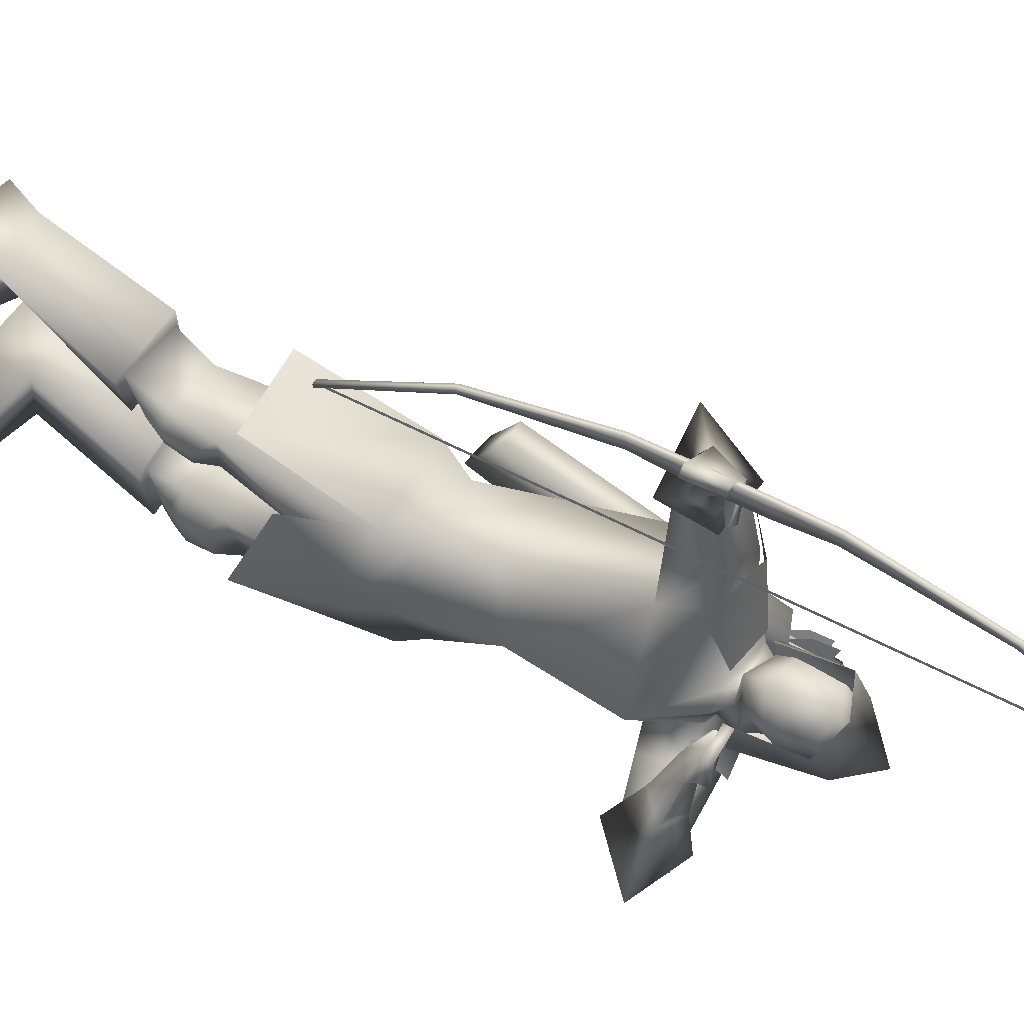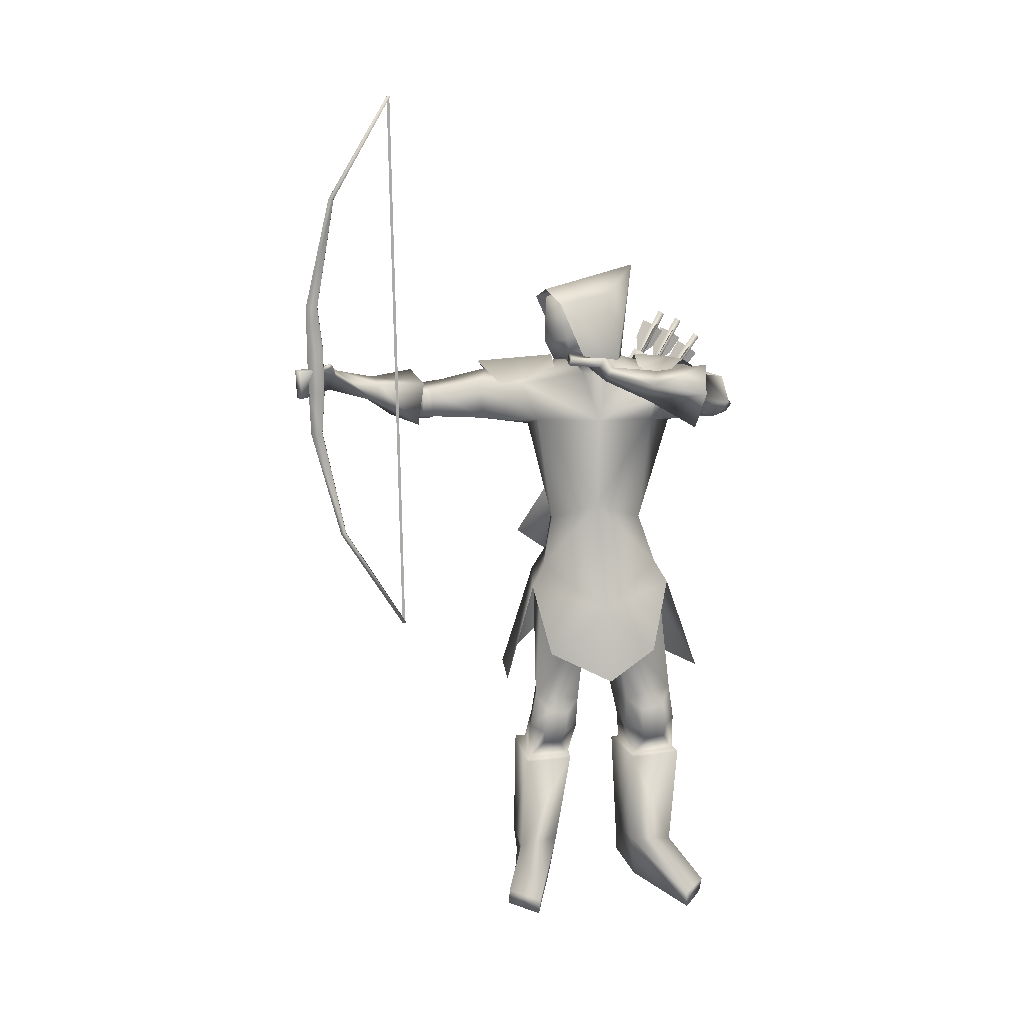
<metadata>
{"format":"obj","ext":"obj","renderer":"f3d","projection":"perspective","resolution":1024,"background":"white","views":[{"elev":56.5,"azim":119.6,"up":"+Z"},{"elev":14.4,"azim":86.7,"up":"+Y"}]}
</metadata>
<code>
o Cube_Cube.001
v -0.0515 0.7386 -0.3945
v 0.107 0.7386 -0.4521
v -0.02722 0.7193 -0.5743
v -0.1078 0.7327 -0.4781
v 0.09621 0.7327 -0.5526
v -0.03783 0.997 -0.6034
v -0.07667 0.9253 -0.47
v 0.07768 0.9253 -0.5262
v 0.05753 0.9374 -0.3414
v -0.02636 0.9046 -0.3187
v 0.1364 0.9046 -0.378
v 0.1481 -0.04886 0.08317
v 0.1481 1.492 0.105
v 0.1595 -0.04886 0.08317
v 0.1595 1.492 0.105
v 0.1595 -0.0504 0.09226
v 0.1595 1.493 0.1141
v 0.1481 -0.0504 0.09226
v 0.1481 1.493 0.1141
v 0.1481 0.2272 0.2695
v 0.1481 1.211 0.2835
v 0.1595 0.2272 0.2695
v 0.1595 1.211 0.2835
v 0.1595 0.2303 0.2557
v 0.1595 1.208 0.2696
v 0.1481 0.2303 0.2557
v 0.1481 1.208 0.2696
v 0.1481 0.5347 0.3181
v 0.1481 0.9021 0.3233
v 0.1595 0.5347 0.3181
v 0.1595 0.9021 0.3233
v 0.1595 0.5314 0.3501
v 0.1595 0.9045 0.3554
v 0.1481 0.5314 0.3501
v 0.1481 0.9045 0.3554
v 0.1481 0.6528 0.3542
v 0.1481 0.7831 0.3561
v 0.1595 0.6528 0.3542
v 0.1595 0.7831 0.3561
v 0.1595 0.6534 0.3087
v 0.1595 0.7837 0.3106
v 0.1481 0.6534 0.3087
v 0.1481 0.7837 0.3106
v 0.1532 -0.04609 0.0932
v 0.1532 1.486 0.1149
v 0.1532 -0.04598 0.08543
v 0.1532 1.486 0.1071
v 0.1532 0.7216 0.0963
v 0.1532 0.7215 0.1041
v -0.275 0.6863 -0.6434
v -0.1862 0.7195 -0.6364
v -0.1882 0.6385 -0.804
v -0.2763 0.6185 -0.7779
v -0.1833 0.1549 -0.2947
v -0.1096 0.1628 -0.2682
v -0.1082 0.07951 -0.3874
v -0.1827 0.09152 -0.3856
v -0.05129 0.7261 -0.3661
v -0.05129 0.7261 -0.6185
v -0.04892 0.7091 -0.1431
v 0.0504 0.7251 -0.75
v -0.1227 0.6911 -0.3671
v -0.1227 0.6911 -0.6175
v 0.05457 0.7075 -0.3671
v 0.05457 0.7075 -0.6175
v -0.1687 0.6297 -0.1931
v -0.04862 0.6679 -0.8286
v 0.07603 0.6552 -0.2099
v 0.06464 0.6369 -0.6555
v 0.1993 -0.00441 -0.5188
v 0.1401 0.05062 -0.2998
v 0.1177 0.05532 -0.7089
v -0.09098 0.04473 -0.3123
v -0.1056 0.04494 -0.6544
v -0.1285 -0.002807 -0.4778
v 0.1312 -0.2428 -0.224
v 0.06423 -0.2306 -0.8108
v -0.074 -0.2522 -0.2189
v -0.1283 -0.2479 -0.7412
v -0.05664 0.7223 -0.4136
v -0.05664 0.7223 -0.571
v -0.08075 0.7189 -0.4923
v 0.05416 0.6863 -0.4548
v 0.05416 0.6863 -0.5298
v -0.08349 0.6857 -0.3161
v -0.08581 0.6868 -0.6822
v 0.007428 0.6485 -0.2734
v -0.002712 0.6434 -0.6929
v -0.1134 0.7014 -0.4923
v -0.1515 0.4256 -0.4923
v -0.1295 0.4987 -0.3015
v -0.1115 0.5102 -0.7347
v 0.1654 0.563 -0.4923
v 0.02623 0.541 -0.3216
v 0.01272 0.5372 -0.6626
v 0.1396 0.3016 -0.4923
v 0.06058 0.2469 -0.3622
v 0.05394 0.2456 -0.6267
v -0.1142 0.2395 -0.4923
v -0.1126 0.2446 -0.3783
v -0.1126 0.2446 -0.6063
v -0.08931 0.646 -0.03184
v 0.1676 0.7009 -0.8221
v 0.004563 0.6294 -0.002503
v 0.2307 0.6634 -0.7545
v -0.1085 0.545 -0.01726
v 0.1798 0.6138 -0.8772
v 0.002005 0.5501 -0.008477
v 0.2288 0.5884 -0.781
v -0.05148 0.6516 0.07304
v 0.2199 0.7094 -0.784
v 0.02101 0.6344 0.04527
v 0.1755 0.645 -0.7696
v -0.0683 0.5628 0.1049
v 0.3031 0.6644 -0.7692
v 0.02021 0.5613 0.05525
v 0.2307 0.595 -0.7653
v 0.002282 0.6209 0.01745
v 0.2211 0.6477 -0.7905
v -0.08465 0.638 0.03042
v 0.2293 0.7037 -0.8394
v -0.096 0.5488 0.04697
v 0.2693 0.638 -0.8541
v 0.005349 0.5519 0.02395
v 0.2481 0.5904 -0.7958
v 0.1189 0.1139 -0.333
v 0.1027 0.1174 -0.6706
v -0.1186 0.1182 -0.4923
v -0.06284 0.1224 -0.3532
v -0.07112 0.1222 -0.6174
v 0.1347 -0.09052 -0.4601
v 0.1433 -0.08889 -0.5557
v 0.1526 -0.1256 -0.5213
v -0.05429 -0.1245 -0.4699
v -0.03932 -0.1265 -0.5123
v -0.04116 -0.08372 -0.4961
v -0.05359 -0.03626 -0.3163
v -0.07691 -0.03506 -0.65
v -0.1057 0.02154 -0.4803
v 0.1168 -0.3038 -0.3116
v 0.0843 -0.2953 -0.7271
v 0.08691 -0.3262 -0.4433
v 0.1052 -0.3238 -0.5948
v -0.04768 -0.3422 -0.4258
v -0.02607 -0.3444 -0.5629
v -0.0403 -0.3196 -0.3237
v -0.05708 -0.3177 -0.6594
v 0.08532 -0.5214 -0.2912
v 0.0525 -0.5131 -0.7453
v 0.05175 -0.5252 -0.4134
v 0.06605 -0.5228 -0.6196
v -0.06105 -0.5119 -0.4027
v -0.04311 -0.5135 -0.5878
v -0.05383 -0.4995 -0.2901
v -0.07785 -0.4966 -0.6945
v 0.06213 -0.4247 -0.4408
v 0.08347 -0.4231 -0.593
v 0.1062 -0.4065 -0.2954
v 0.07093 -0.3978 -0.7434
v -0.03891 -0.4121 -0.4162
v -0.01982 -0.4135 -0.5784
v -0.02521 -0.3984 -0.3094
v -0.04644 -0.3953 -0.682
v 0.1394 -0.4174 -0.3378
v 0.1176 -0.4089 -0.7166
v 0.1141 -0.4264 -0.4067
v 0.1194 -0.4215 -0.6437
v 0.09986 -0.4647 -0.3887
v 0.1004 -0.4595 -0.6571
v 0.1189 -0.4579 -0.3375
v 0.09931 -0.4502 -0.7113
v 0.1225 -0.3603 -0.4095
v 0.1267 -0.3552 -0.6409
v 0.1427 -0.3498 -0.3519
v 0.1242 -0.3417 -0.7013
v -0.01479 -0.9824 -0.2535
v -0.04434 -0.9821 -0.759
v -0.0403 -0.9759 -0.3662
v -0.03026 -0.9762 -0.6443
v -0.1695 -0.9415 -0.369
v -0.1513 -0.9421 -0.5983
v -0.179 -0.9513 -0.2717
v -0.1928 -0.9507 -0.687
v 0.07436 -0.5283 -0.4231
v 0.09073 -0.5253 -0.6189
v 0.1124 -0.5243 -0.2858
v 0.07577 -0.5148 -0.7603
v -0.08179 -0.5104 -0.4168
v -0.05729 -0.5134 -0.5671
v -0.06529 -0.5039 -0.2602
v -0.09938 -0.5003 -0.7184
v -0.02193 -0.8409 -0.3881
v -0.00492 -0.8411 -0.6301
v 0.01903 -0.8467 -0.2733
v -0.006303 -0.8444 -0.7522
v -0.1407 -0.8405 -0.3845
v -0.1176 -0.8427 -0.5919
v -0.1315 -0.8504 -0.259
v -0.1527 -0.8492 -0.7132
v 0.1601 -0.9344 -0.2283
v 0.1113 -0.9344 -0.8422
v 0.2291 -0.936 -0.3205
v 0.2076 -0.936 -0.7791
v 0.2258 -0.9821 -0.3157
v 0.2028 -0.9821 -0.7825
v 0.1454 -0.9835 -0.2279
v 0.09726 -0.9835 -0.8375
v 0.1808 0.6446 0.3866
v 0.2142 0.7589 -0.4057
v 0.1822 0.7255 0.39
v 0.1333 0.7596 -0.4021
v 0.1997 0.6446 0.373
v 0.2147 0.7374 -0.3968
v 0.1958 0.725 0.3724
v 0.1342 0.7375 -0.3997
v 0.1257 0.7144 0.2768
v 0.1433 0.699 -0.5177
v 0.09776 0.676 0.2751
v 0.1941 0.7266 -0.5289
v 0.1074 0.6544 0.2962
v 0.2177 0.7091 -0.5095
v 0.1351 0.6976 0.2761
v 0.1528 0.6785 -0.5114
v 0.005932 0.6589 -0.1496
v 0.09329 0.6653 -0.6944
v -0.08011 0.6833 -0.1755
v 0.03589 0.7086 -0.7536
v -0.1176 0.5206 -0.1497
v 0.0551 0.5705 -0.849
v 0.01436 0.5462 -0.1564
v 0.09654 0.5556 -0.7219
v -0.02045 0.5393 0.03103
v 0.2574 0.5927 -0.8122
v -0.06853 0.5378 0.04217
v 0.268 0.6155 -0.8396
v -0.01078 0.5465 0.05475
v 0.2584 0.6017 -0.7826
v -0.05222 0.5463 0.07486
v 0.2902 0.6315 -0.7904
v -0.0258 0.5382 0.007234
v 0.234 0.588 -0.8148
v -0.07455 0.536 0.00475
v 0.2133 0.5994 -0.8576
v 0.1666 0.07873 -0.5129
v 0.1453 -0.03615 -0.3211
v 0.1274 -0.03163 -0.6917
v 0.09381 0.6653 0.1521
v 0.1542 0.6611 -0.6394
v 0.02831 0.6775 0.1725
v 0.1946 0.7153 -0.6565
v 0.02047 0.6164 0.2003
v 0.252 0.6841 -0.6393
v 0.0943 0.6156 0.1627
v 0.1917 0.6276 -0.632
v 0.115 0.7234 0.3178
v 0.1404 0.74 -0.5007
v 0.09155 0.6526 0.3274
v 0.2061 0.7558 -0.5037
v 0.1156 0.6408 0.329
v 0.2192 0.7314 -0.4866
v 0.129 0.716 0.3112
v 0.1425 0.7199 -0.4919
v 0.1991 0.7299 0.2964
v 0.1226 0.7197 -0.4568
v 0.1974 0.7371 0.3017
v 0.1219 0.7263 -0.4598
v 0.181 0.7355 0.2828
v 0.1178 0.7115 -0.473
v 0.1796 0.7434 0.2883
v 0.1168 0.7187 -0.4762
v 0.04802 0.6577 0.01935
v 0.1326 0.6377 -0.7764
v -0.05731 0.6843 0.05942
v 0.1958 0.7324 -0.7974
v -0.1077 0.5361 0.1231
v 0.3528 0.6738 -0.7757
v 0.04742 0.5339 0.03711
v 0.2238 0.5527 -0.7662
v -0.02855 0.7579 -0.5137
v -0.01277 0.7984 -0.4414
v 0.04478 0.7984 -0.5236
v -0.01658 0.8513 -0.545
v -0.06183 0.8261 -0.4439
v 0.08308 0.8261 -0.4967
v -0.056 0.9181 -0.4647
v 0.06525 0.9181 -0.5088
v 0.002631 0.9563 -0.4922
v 0.03236 0.7495 -0.4109
v 0.08891 0.7495 -0.4916
v 0.06457 0.7252 -0.4485
v -0.007049 0.9003 -0.3434
v 0.1057 0.9003 -0.3844
v 0.05651 0.9166 -0.3442
v -0.01475 0.7621 -0.3672
v 0.09631 0.7621 -0.4077
v 0.04819 0.7298 -0.3671
v 0.2467 -0.2172 -0.5286
v 0.1741 -0.1519 -0.3553
v 0.1627 -0.1473 -0.6671
v 0.0822 0.6863 -0.4923
v -0.04642 0.7177 -0.7201
v -0.1265 0.6702 -0.7296
v 0.03897 0.6701 -0.6682
v -0.05365 0.717 -0.2545
v -0.1487 0.6606 -0.2813
v 0.06265 0.6804 -0.2874
v -0.05892 0.8721 -0.4543
v 0.07416 0.8721 -0.5027
v -0.006973 0.9038 -0.5186
v -0.01444 0.8312 -0.3483
v 0.1083 0.8312 -0.3929
v 0.05825 0.8313 -0.3394
v -0.06037 0.8491 -0.4491
v 0.07862 0.8491 -0.4997
v -0.01178 0.8776 -0.5318
v -0.01999 0.7967 -0.3558
v 0.1077 0.7967 -0.4022
v 0.05808 0.7814 -0.3399
v -0.2276 0.6212 -0.7447
v -0.2096 0.6186 -0.7528
v -0.2116 0.6298 -0.7366
v -0.2342 0.758 -0.8277
v -0.2322 0.7468 -0.844
v -0.2502 0.7494 -0.8358
v -0.2128 0.6333 -0.7513
v -0.1915 0.6752 -0.7776
v -0.1936 0.7225 -0.8104
v -0.2275 0.7165 -0.8104
v -0.2355 0.7122 -0.8145
v -0.2494 0.6924 -0.8389
v -0.2392 0.6495 -0.8019
v -0.2208 0.629 -0.7553
v -0.2218 0.6346 -0.7472
v -0.2452 0.6831 -0.7532
v -0.2563 0.7317 -0.782
v -0.2364 0.7178 -0.8064
v -0.2398 0.7863 -0.6997
v -0.2564 0.7973 -0.6717
v -0.2391 0.7474 -0.6487
v -0.2131 0.7 -0.6499
v -0.2131 0.695 -0.6585
v -0.2391 0.7177 -0.7002
v -0.2564 0.7626 -0.7319
v -0.2398 0.7813 -0.7083
v -0.2315 0.7857 -0.7051
v -0.1983 0.7934 -0.7096
v -0.1894 0.7441 -0.6811
v -0.2048 0.6994 -0.6553
v -0.259 0.819 -0.7244
v -0.2424 0.8179 -0.7352
v -0.2424 0.8279 -0.718
v -0.2013 0.6949 -0.6413
v -0.2013 0.685 -0.6585
v -0.2179 0.6861 -0.6476
v -0.2654 0.6572 -0.7056
v -0.2475 0.6569 -0.7142
v -0.2501 0.6664 -0.697
v -0.2857 0.7994 -0.7765
v -0.2832 0.7898 -0.7937
v -0.301 0.7901 -0.7851
v -0.2519 0.6711 -0.7114
v -0.2349 0.7167 -0.7343
v -0.2419 0.7663 -0.7629
v -0.2751 0.7574 -0.7629
v -0.2827 0.7528 -0.7672
v -0.2955 0.7339 -0.793
v -0.2808 0.6891 -0.76
v -0.2596 0.6665 -0.7157
v -0.2609 0.6713 -0.7071
v -0.2885 0.7178 -0.7086
v -0.3045 0.7675 -0.7328
v -0.284 0.7575 -0.7586
f 4 1 10
f 4 10 7
f 11 2 5
f 11 5 8
f 4 7 6
f 4 6 3
f 6 8 5
f 6 5 3
f 7 10 9
f 7 9 6
f 9 11 8
f 9 8 6
f 41 39 38
f 41 38 40
f 39 37 36
f 39 36 38
f 43 41 40
f 43 40 42
f 43 42 36
f 43 36 37
f 12 14 16
f 12 16 18
f 13 19 17
f 13 17 15
f 12 26 24
f 12 24 14
f 25 27 13
f 25 13 15
f 14 24 22
f 14 22 16
f 23 25 15
f 23 15 17
f 16 22 20
f 16 20 18
f 21 23 17
f 21 17 19
f 26 12 18
f 26 18 20
f 27 21 19
f 27 19 13
f 20 34 28
f 20 28 26
f 29 35 21
f 29 21 27
f 22 32 34
f 22 34 20
f 35 33 23
f 35 23 21
f 24 30 32
f 24 32 22
f 33 31 25
f 33 25 23
f 26 28 30
f 26 30 24
f 31 29 27
f 31 27 25
f 28 42 40
f 28 40 30
f 41 43 29
f 41 29 31
f 30 40 38
f 30 38 32
f 39 41 31
f 39 31 33
f 32 38 36
f 32 36 34
f 37 39 33
f 37 33 35
f 34 36 42
f 34 42 28
f 43 37 35
f 43 35 29
f 47 48 49
f 47 49 45
f 54 50 53
f 54 53 57
f 50 54 55
f 50 55 51
f 56 52 51
f 56 51 55
f 57 53 52
f 57 52 56
f 53 50 51
f 53 51 52
f 57 56 55
f 57 55 54
f 76 71 73
f 76 73 78
f 74 72 77
f 74 77 79
f 75 78 73
f 74 79 75
f 87 83 80
f 87 80 85
f 81 84 88
f 81 88 86
f 89 85 80
f 89 80 82
f 81 86 89
f 81 89 82
f 91 85 89
f 91 89 90
f 89 86 92
f 89 92 90
f 93 83 87
f 93 87 94
f 88 84 93
f 88 93 95
f 96 93 94
f 96 94 97
f 95 93 96
f 95 96 98
f 100 91 90
f 100 90 99
f 90 92 101
f 90 101 99
f 97 94 91
f 97 91 100
f 92 95 98
f 92 98 101
f 120 118 104
f 120 104 102
f 105 119 121
f 105 121 103
f 110 112 118
f 110 118 120
f 119 113 111
f 119 111 121
f 118 124 108
f 118 108 104
f 109 125 119
f 109 119 105
f 112 116 124
f 112 124 118
f 125 117 113
f 125 113 119
f 129 100 99
f 129 99 128
f 99 101 130
f 99 130 128
f 126 97 100
f 126 100 129
f 101 98 127
f 101 127 130
f 136 133 131
f 136 131 134
f 132 133 136
f 132 136 135
f 139 137 129
f 139 129 128
f 130 138 139
f 130 139 128
f 136 134 137
f 136 137 139
f 138 135 136
f 138 136 139
f 156 160 144
f 156 144 142
f 145 161 157
f 145 157 143
f 150 152 160
f 150 160 156
f 161 153 151
f 161 151 157
f 160 162 146
f 160 146 144
f 147 163 161
f 147 161 145
f 152 154 162
f 152 162 160
f 163 155 153
f 163 153 161
f 162 158 140
f 162 140 146
f 141 159 163
f 141 163 147
f 154 148 158
f 154 158 162
f 159 149 155
f 159 155 163
f 174 140 158
f 174 158 164
f 159 141 175
f 159 175 165
f 164 158 148
f 164 148 170
f 149 159 165
f 149 165 171
f 166 156 142
f 166 142 172
f 143 157 167
f 143 167 173
f 168 150 156
f 168 156 166
f 157 151 169
f 157 169 167
f 170 148 150
f 170 150 168
f 151 149 171
f 151 171 169
f 172 142 140
f 172 140 174
f 141 143 173
f 141 173 175
f 164 166 172
f 164 172 174
f 173 167 165
f 173 165 175
f 170 168 166
f 170 166 164
f 167 169 171
f 167 171 165
f 186 184 150
f 186 150 148
f 151 185 187
f 151 187 149
f 184 188 152
f 184 152 150
f 153 189 185
f 153 185 151
f 188 190 154
f 188 154 152
f 155 191 189
f 155 189 153
f 190 186 148
f 190 148 154
f 149 187 191
f 149 191 155
f 180 178 176
f 180 176 182
f 177 179 181
f 177 181 183
f 194 192 184
f 194 184 186
f 185 193 195
f 185 195 187
f 192 196 188
f 192 188 184
f 189 197 193
f 189 193 185
f 178 180 196
f 178 196 192
f 197 181 179
f 197 179 193
f 196 198 190
f 196 190 188
f 191 199 197
f 191 197 189
f 180 182 198
f 180 198 196
f 199 183 181
f 199 181 197
f 198 194 186
f 198 186 190
f 187 195 199
f 187 199 191
f 182 176 194
f 182 194 198
f 195 177 183
f 195 183 199
f 202 192 194
f 202 194 200
f 195 193 203
f 195 203 201
f 200 194 176
f 200 176 206
f 177 195 201
f 177 201 207
f 204 178 192
f 204 192 202
f 193 179 205
f 193 205 203
f 206 176 178
f 206 178 204
f 179 177 207
f 179 207 205
f 206 204 202
f 206 202 200
f 203 205 207
f 203 207 201
f 214 210 208
f 214 208 212
f 209 211 215
f 209 215 213
f 226 224 87
f 226 87 85
f 88 225 227
f 88 227 86
f 102 104 224
f 102 224 226
f 225 105 103
f 225 103 227
f 228 226 85
f 228 85 91
f 86 227 229
f 86 229 92
f 106 102 226
f 106 226 228
f 227 103 107
f 227 107 229
f 224 230 94
f 224 94 87
f 95 231 225
f 95 225 88
f 104 108 230
f 104 230 224
f 231 109 105
f 231 105 225
f 230 228 91
f 230 91 94
f 92 229 231
f 92 231 95
f 108 106 228
f 108 228 230
f 229 107 109
f 229 109 231
f 122 120 102
f 122 102 106
f 103 121 123
f 103 123 107
f 122 114 110
f 122 110 120
f 111 115 123
f 111 123 121
f 240 108 124
f 240 124 232
f 125 109 241
f 125 241 233
f 232 124 116
f 232 116 236
f 117 125 233
f 117 233 237
f 238 114 122
f 238 122 234
f 123 115 239
f 123 239 235
f 234 122 106
f 234 106 242
f 107 123 235
f 107 235 243
f 236 116 114
f 236 114 238
f 115 117 237
f 115 237 239
f 242 106 108
f 242 108 240
f 109 107 243
f 109 243 241
f 232 234 242
f 232 242 240
f 243 235 233
f 243 233 241
f 236 238 234
f 236 234 232
f 235 239 237
f 235 237 233
f 126 244 96
f 126 96 97
f 96 244 127
f 96 127 98
f 131 244 126
f 131 126 245
f 127 244 132
f 127 132 246
f 137 245 126
f 137 126 129
f 127 246 138
f 127 138 130
f 257 255 216
f 257 216 218
f 217 256 258
f 217 258 219
f 208 210 255
f 208 255 257
f 256 211 209
f 256 209 258
f 259 257 218
f 259 218 220
f 219 258 260
f 219 260 221
f 212 208 257
f 212 257 259
f 258 209 213
f 258 213 260
f 210 214 261
f 210 261 255
f 262 215 211
f 262 211 256
f 261 259 220
f 261 220 222
f 221 260 262
f 221 262 223
f 214 212 259
f 214 259 261
f 260 213 215
f 260 215 262
f 265 255 261
f 265 261 263
f 262 256 266
f 262 266 264
f 263 261 222
f 263 222 267
f 223 262 264
f 223 264 268
f 269 216 255
f 269 255 265
f 256 217 270
f 256 270 266
f 267 222 216
f 267 216 269
f 217 223 268
f 217 268 270
f 265 263 267
f 265 267 269
f 268 264 266
f 268 266 270
f 251 220 218
f 251 218 249
f 219 221 252
f 219 252 250
f 253 222 220
f 253 220 251
f 221 223 254
f 221 254 252
f 253 247 216
f 253 216 222
f 217 248 254
f 217 254 223
f 249 218 216
f 249 216 247
f 217 219 250
f 217 250 248
f 128 75 73
f 128 73 129
f 74 75 128
f 74 128 130
f 129 73 71
f 129 71 126
f 72 74 130
f 72 130 127
f 126 71 70
f 126 70 244
f 70 72 127
f 70 127 244
f 273 271 112
f 273 112 110
f 113 272 274
f 113 274 111
f 249 247 271
f 249 271 273
f 272 248 250
f 272 250 274
f 275 273 110
f 275 110 114
f 111 274 276
f 111 276 115
f 251 249 273
f 251 273 275
f 274 250 252
f 274 252 276
f 271 277 116
f 271 116 112
f 117 278 272
f 117 272 113
f 247 253 277
f 247 277 271
f 278 254 248
f 278 248 272
f 277 275 114
f 277 114 116
f 115 276 278
f 115 278 117
f 253 251 275
f 253 275 277
f 276 252 254
f 276 254 278
f 134 144 146
f 134 146 137
f 147 145 135
f 147 135 138
f 131 142 144
f 131 144 134
f 145 143 132
f 145 132 135
f 137 146 140
f 137 140 245
f 141 147 138
f 141 138 246
f 140 142 131
f 140 131 245
f 132 143 141
f 132 141 246
f 280 288 294
f 280 294 283
f 295 289 281
f 295 281 284
f 279 280 283
f 279 283 282
f 284 281 279
f 284 279 282
f 287 285 291
f 287 291 293
f 292 286 287
f 292 287 293
f 296 294 288
f 296 288 290
f 289 295 296
f 289 296 290
f 80 83 288
f 80 288 280
f 289 84 81
f 289 81 281
f 80 280 279
f 80 279 82
f 279 281 81
f 279 81 82
f 131 133 244
f 244 133 132
f 70 71 298
f 70 298 297
f 299 72 70
f 299 70 297
f 83 93 300
f 300 93 84
f 83 300 290
f 83 290 288
f 290 300 84
f 290 84 289
f 48 46 44
f 48 44 49
f 59 301 302
f 59 302 63
f 301 61 67
f 301 67 302
f 65 303 301
f 65 301 59
f 303 69 61
f 303 61 301
f 60 304 305
f 60 305 66
f 304 58 62
f 304 62 305
f 68 306 304
f 68 304 60
f 306 64 58
f 306 58 304
f 285 307 310
f 285 310 291
f 308 286 292
f 308 292 311
f 307 285 287
f 307 287 309
f 286 308 309
f 286 309 287
f 291 310 312
f 291 312 293
f 311 292 293
f 311 293 312
f 307 313 316
f 307 316 310
f 313 283 294
f 313 294 316
f 284 314 317
f 284 317 295
f 314 308 311
f 314 311 317
f 283 313 315
f 283 315 282
f 313 307 309
f 313 309 315
f 308 314 315
f 308 315 309
f 314 284 282
f 314 282 315
f 310 316 318
f 310 318 312
f 317 311 312
f 317 312 318
f 317 318 296
f 317 296 295
f 316 294 296
f 316 296 318
f 319 321 322
f 319 322 324
f 321 320 323
f 321 323 322
f 320 319 324
f 320 324 323
f 327 326 325
f 327 325 328
f 330 329 332
f 330 332 331
f 335 334 333
f 335 333 336
f 322 323 324
f 351 350 349
f 338 339 340
f 338 340 337
f 343 344 341
f 343 341 342
f 346 347 348
f 346 348 345
f 353 354 349
f 353 349 350
f 352 353 350
f 352 350 351
f 354 352 351
f 354 351 349
f 355 357 358
f 355 358 360
f 357 356 359
f 357 359 358
f 356 355 360
f 356 360 359
f 363 362 361
f 363 361 364
f 366 365 368
f 366 368 367
f 371 370 369
f 371 369 372
f 358 359 360

</code>
